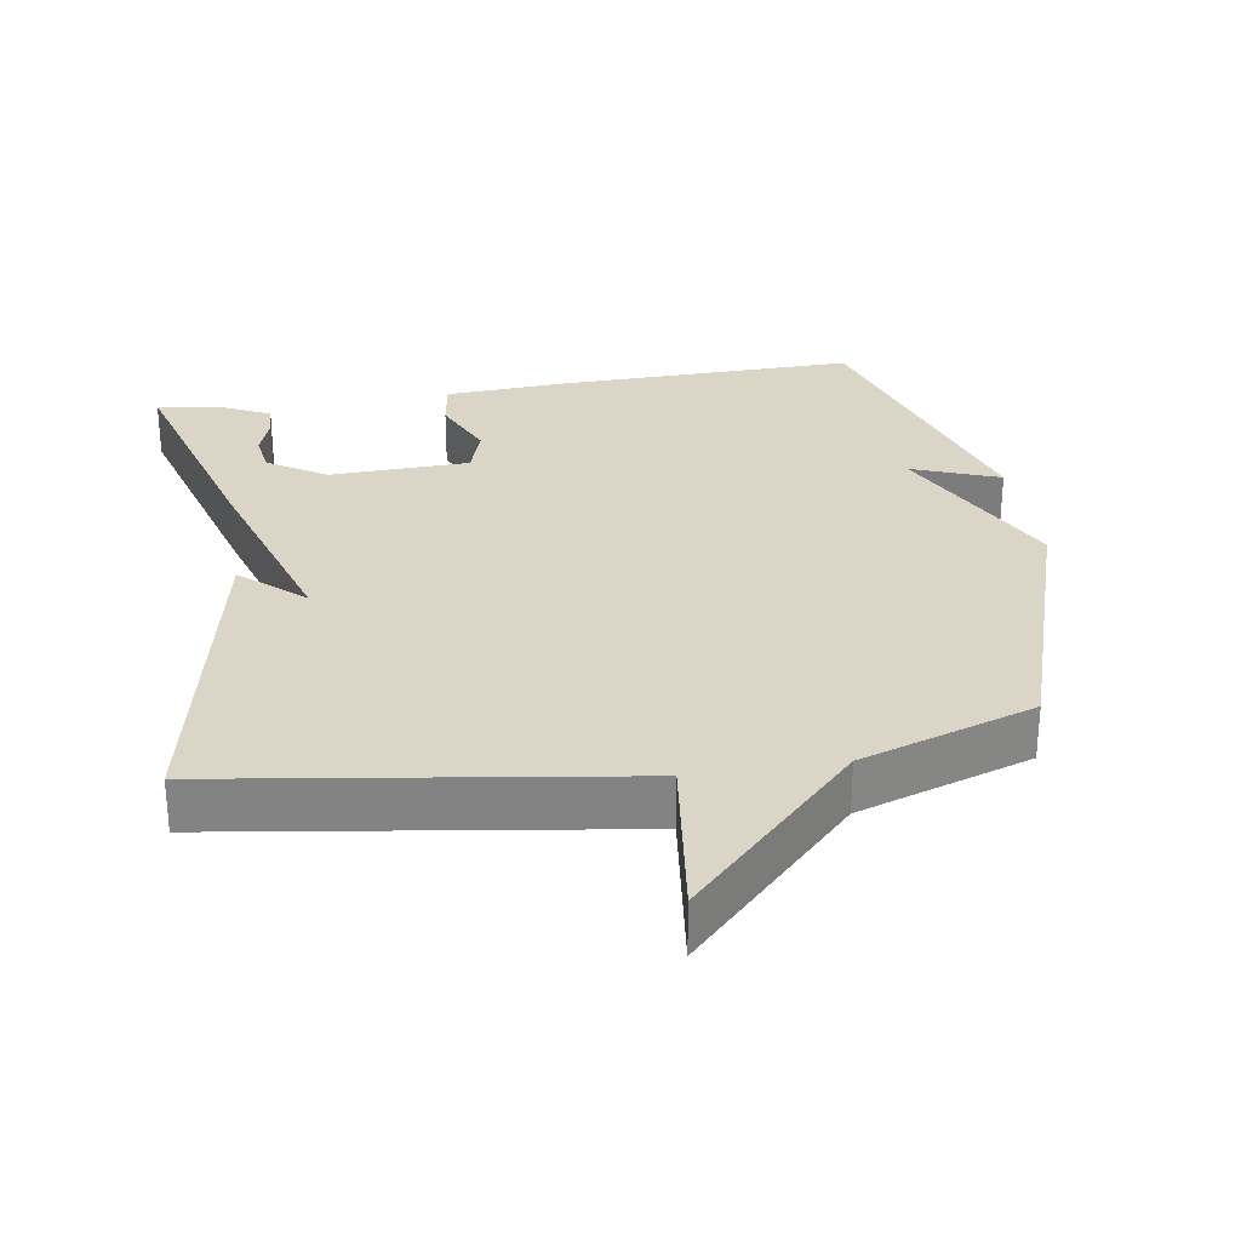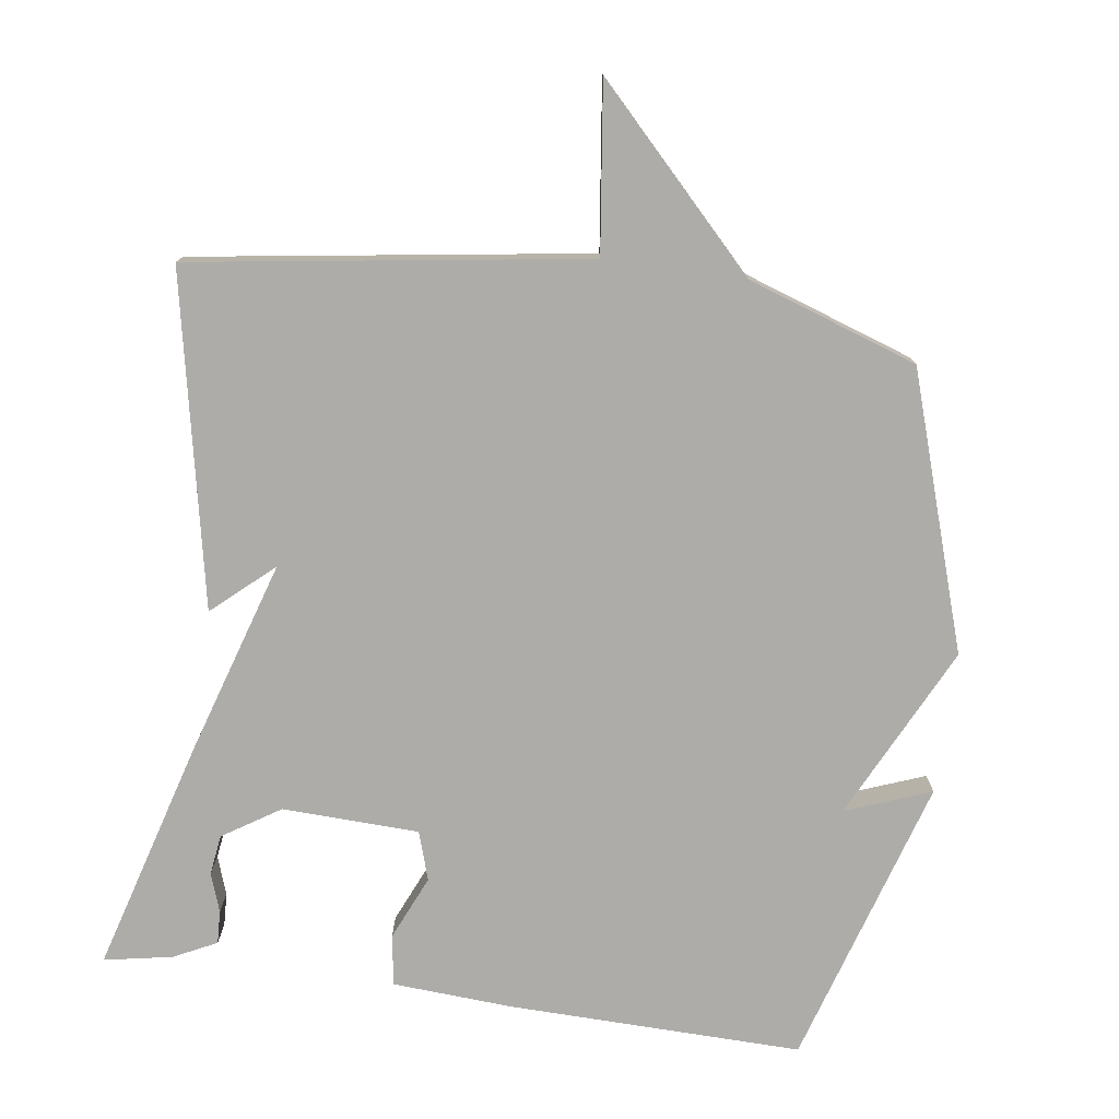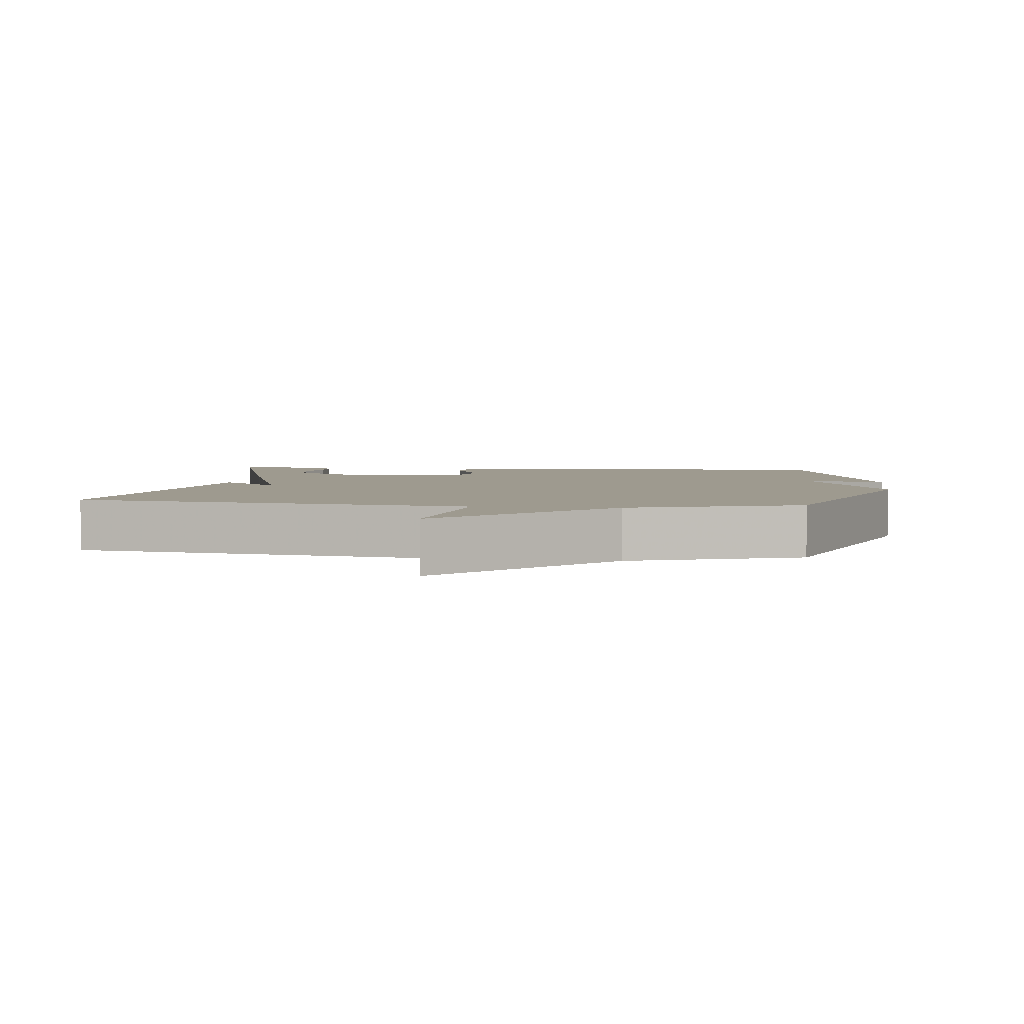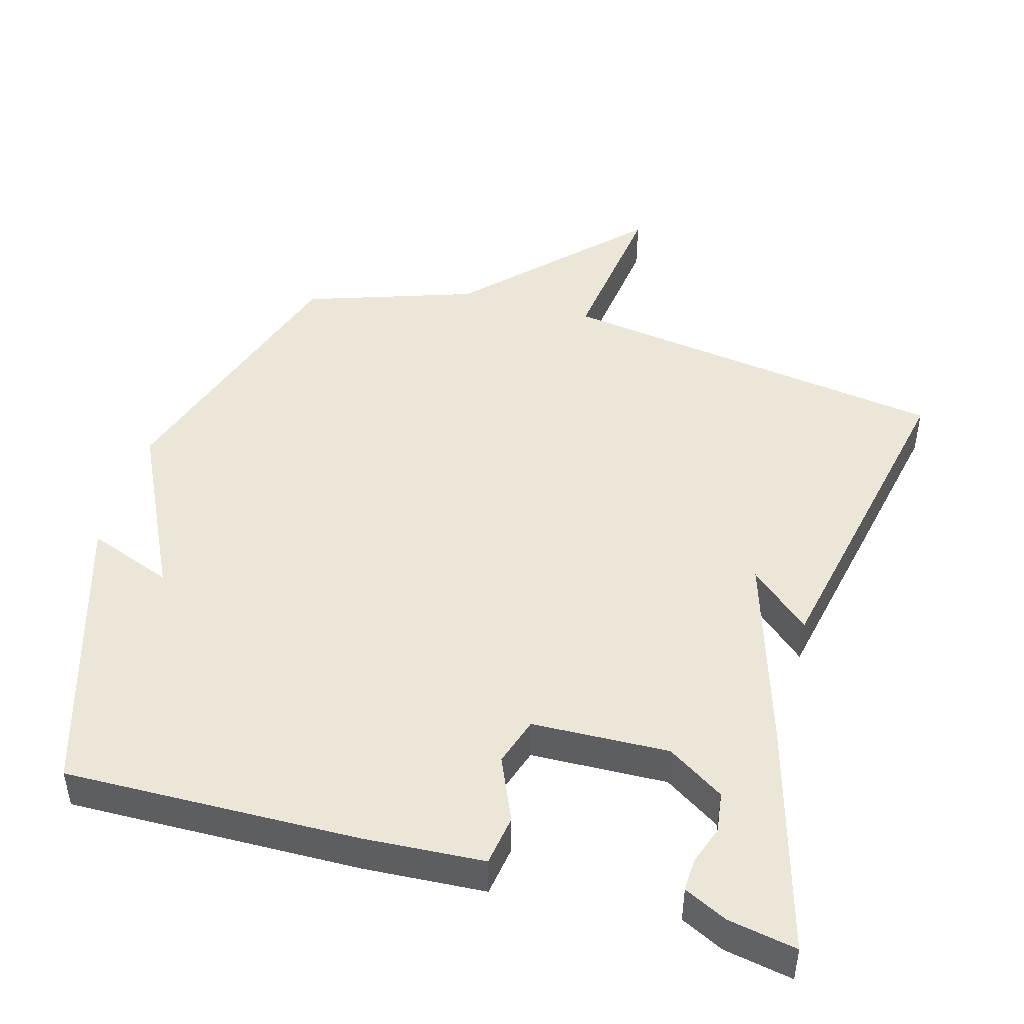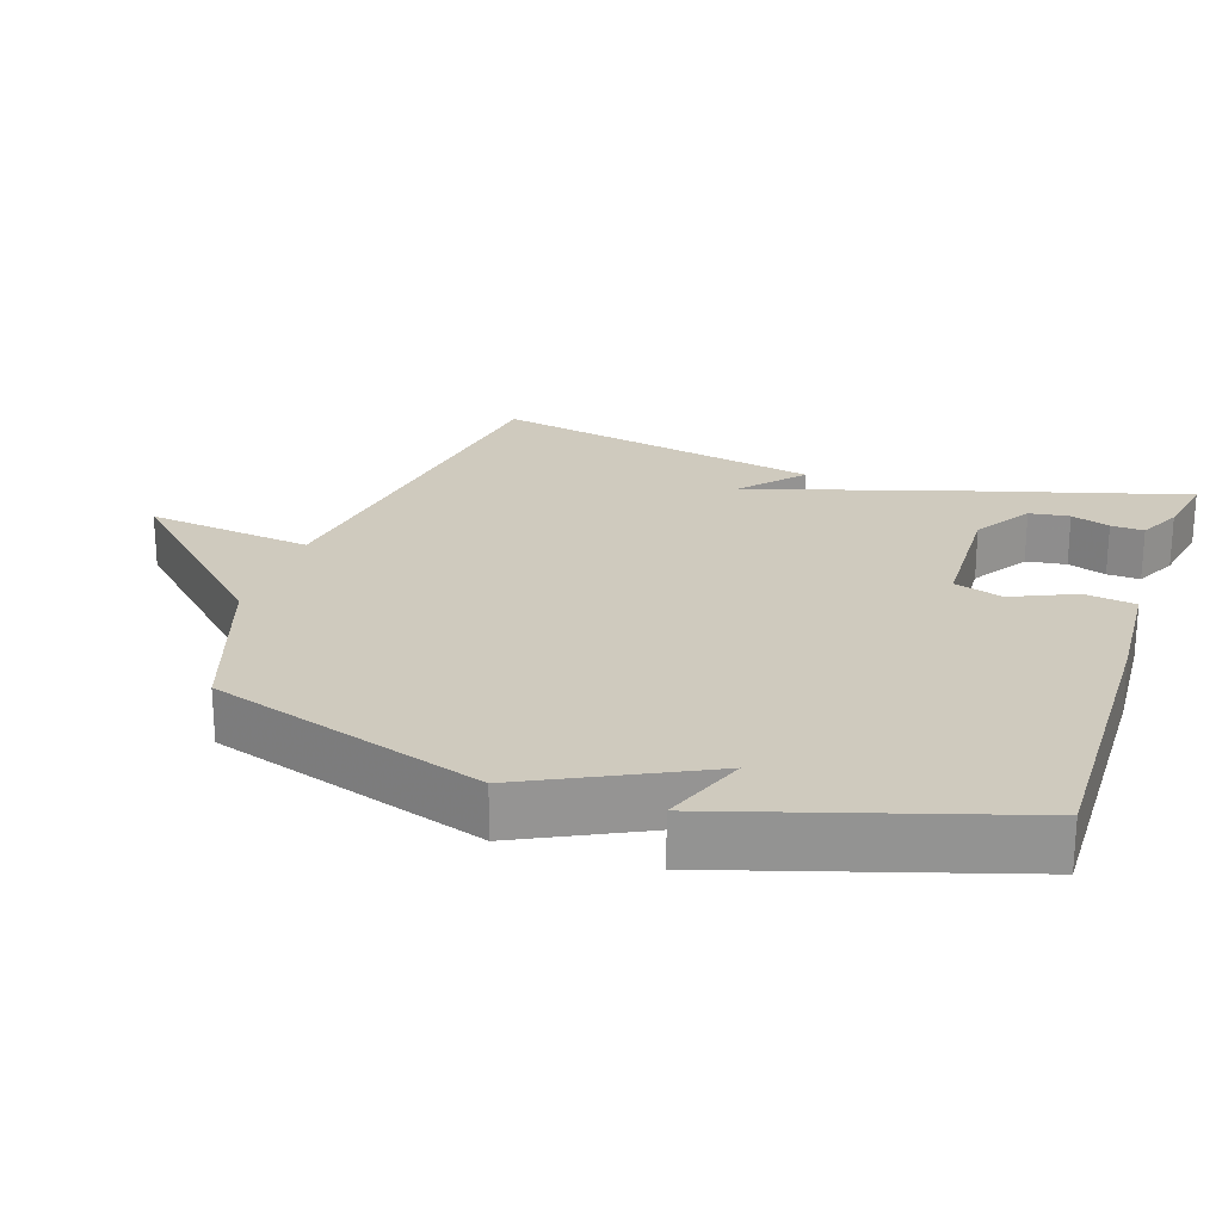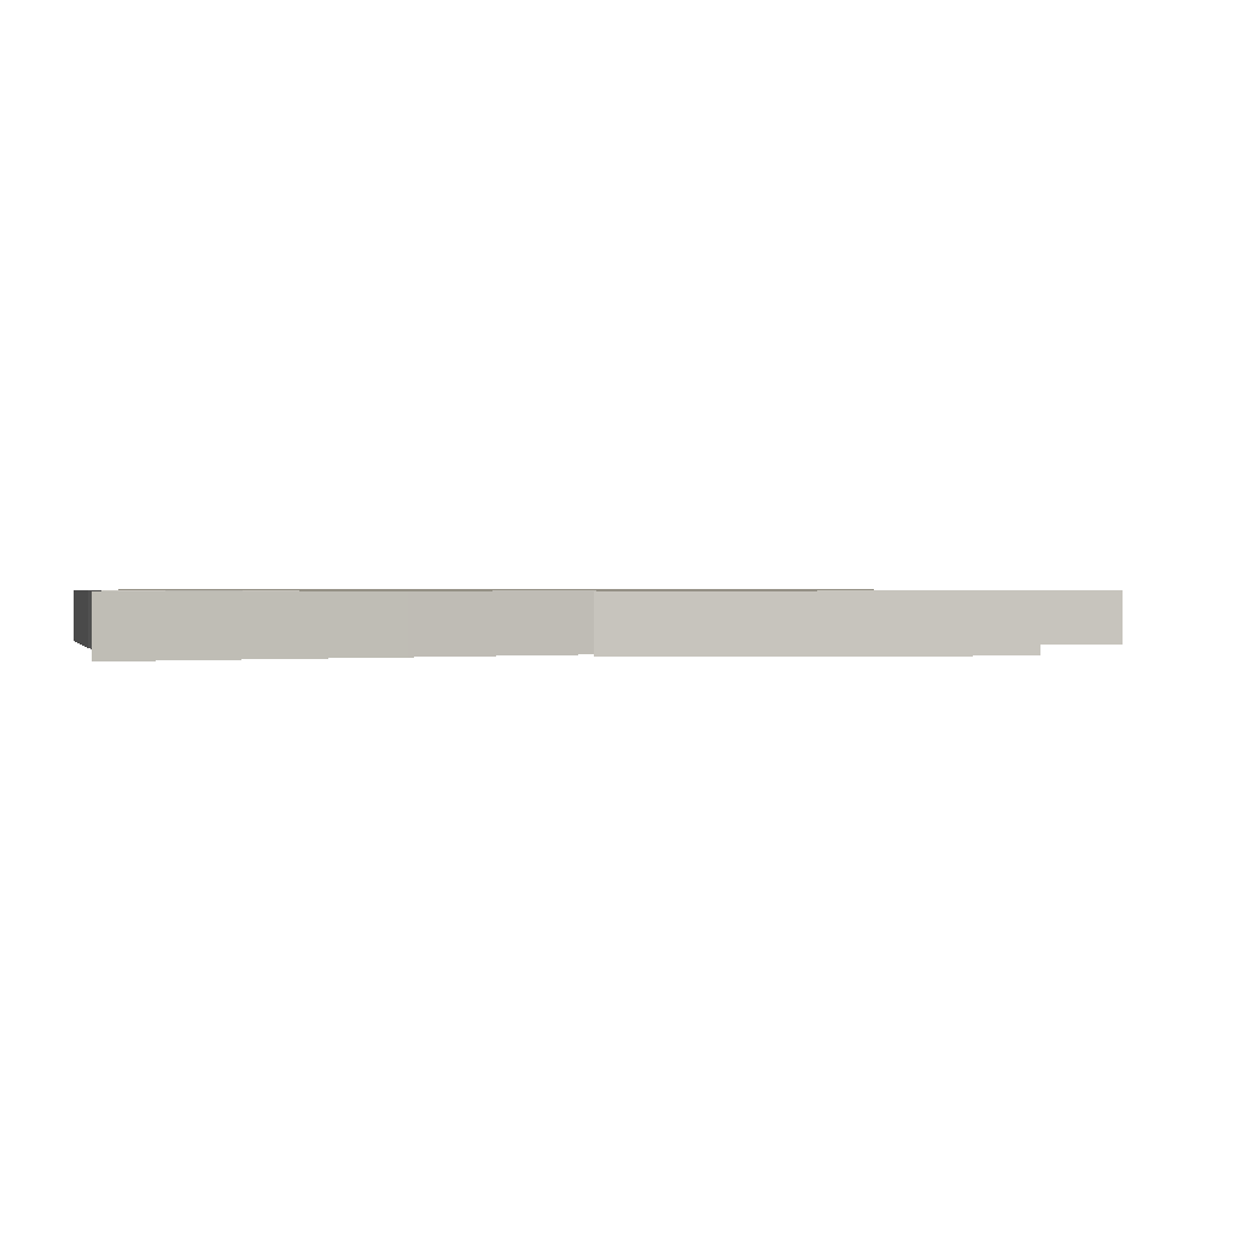
<metadata>
{"format":"obj","ext":"obj","renderer":"f3d","projection":"perspective","resolution":1024,"background":"white","views":[{"elev":29.0,"azim":-9.0,"up":"+Y"},{"elev":-77.0,"azim":-7.9,"up":"+Y"},{"elev":3.8,"azim":6.8,"up":"+Y"},{"elev":46.6,"azim":-164.1,"up":"+Y"},{"elev":23.2,"azim":108.5,"up":"+Y"},{"elev":0.7,"azim":-102.5,"up":"+Y"}]}
</metadata>
<code>
v -0.5 0.07 0.5
v 0.059 0.07 0.582
v 0.029 0.07 0.82
v 0.259 0.07 0.582
v 0.5 0.07 0.5
v 0.626 0.07 0.11
v 0.505 0.07 -0.136
v 0.626 0.07 -0.09
v 0.5 0.07 -0.5
v 0.084 0.07 -0.491
v -0.087 0.07 -0.48
v -0.098 0.07 -0.408
v -0.058 0.07 -0.317
v -0.08 0.07 -0.248
v -0.274 0.07 -0.241
v -0.355 0.07 -0.293
v -0.363 0.07 -0.35
v -0.344 0.07 -0.405
v -0.342 0.07 -0.452
v -0.403 0.07 -0.482
v -0.5 0.07 -0.5
v -0.406 0.07 -0.171
v -0.32 0.07 0.105
v -0.406 0.07 0.029
v -0.5 0 0.5
v 0.059 0 0.582
v 0.029 0 0.82
v 0.259 0 0.582
v 0.5 0 0.5
v 0.626 0 0.11
v 0.505 0 -0.136
v 0.626 0 -0.09
v 0.5 0 -0.5
v 0.084 0 -0.491
v -0.087 0 -0.48
v -0.098 0 -0.408
v -0.058 0 -0.317
v -0.08 0 -0.248
v -0.274 0 -0.241
v -0.355 0 -0.293
v -0.363 0 -0.35
v -0.344 0 -0.405
v -0.342 0 -0.452
v -0.403 0 -0.482
v -0.5 0 -0.5
v -0.406 0 -0.171
v -0.32 0 0.105
v -0.406 0 0.029
f 23 24 1 2
f 22 23 2
f 21 22 2
f 19 20 21
f 18 19 21
f 17 18 21
f 16 17 21
f 16 21 2
f 15 16 2
f 14 15 2
f 13 14 2
f 11 12 13
f 10 11 13
f 9 10 13
f 9 13 2
f 7 8 9
f 2 3 4
f 9 2 4
f 7 9 4
f 4 5 6 7
f 26 25 48 47
f 26 47 46
f 26 46 45
f 45 44 43
f 45 43 42
f 45 42 41
f 45 41 40
f 26 45 40
f 26 40 39
f 26 39 38
f 26 38 37
f 37 36 35
f 37 35 34
f 37 34 33
f 26 37 33
f 33 32 31
f 28 27 26
f 28 26 33
f 28 33 31
f 31 30 29 28
f 1 25 26 2
f 2 26 27 3
f 3 27 28 4
f 4 28 29 5
f 5 29 30 6
f 6 30 31 7
f 7 31 32 8
f 8 32 33 9
f 9 33 34 10
f 10 34 35 11
f 11 35 36 12
f 12 36 37 13
f 13 37 38 14
f 14 38 39 15
f 15 39 40 16
f 16 40 41 17
f 17 41 42 18
f 18 42 43 19
f 19 43 44 20
f 20 44 45 21
f 21 45 46 22
f 22 46 47 23
f 23 47 48 24
f 24 48 25 1

</code>
